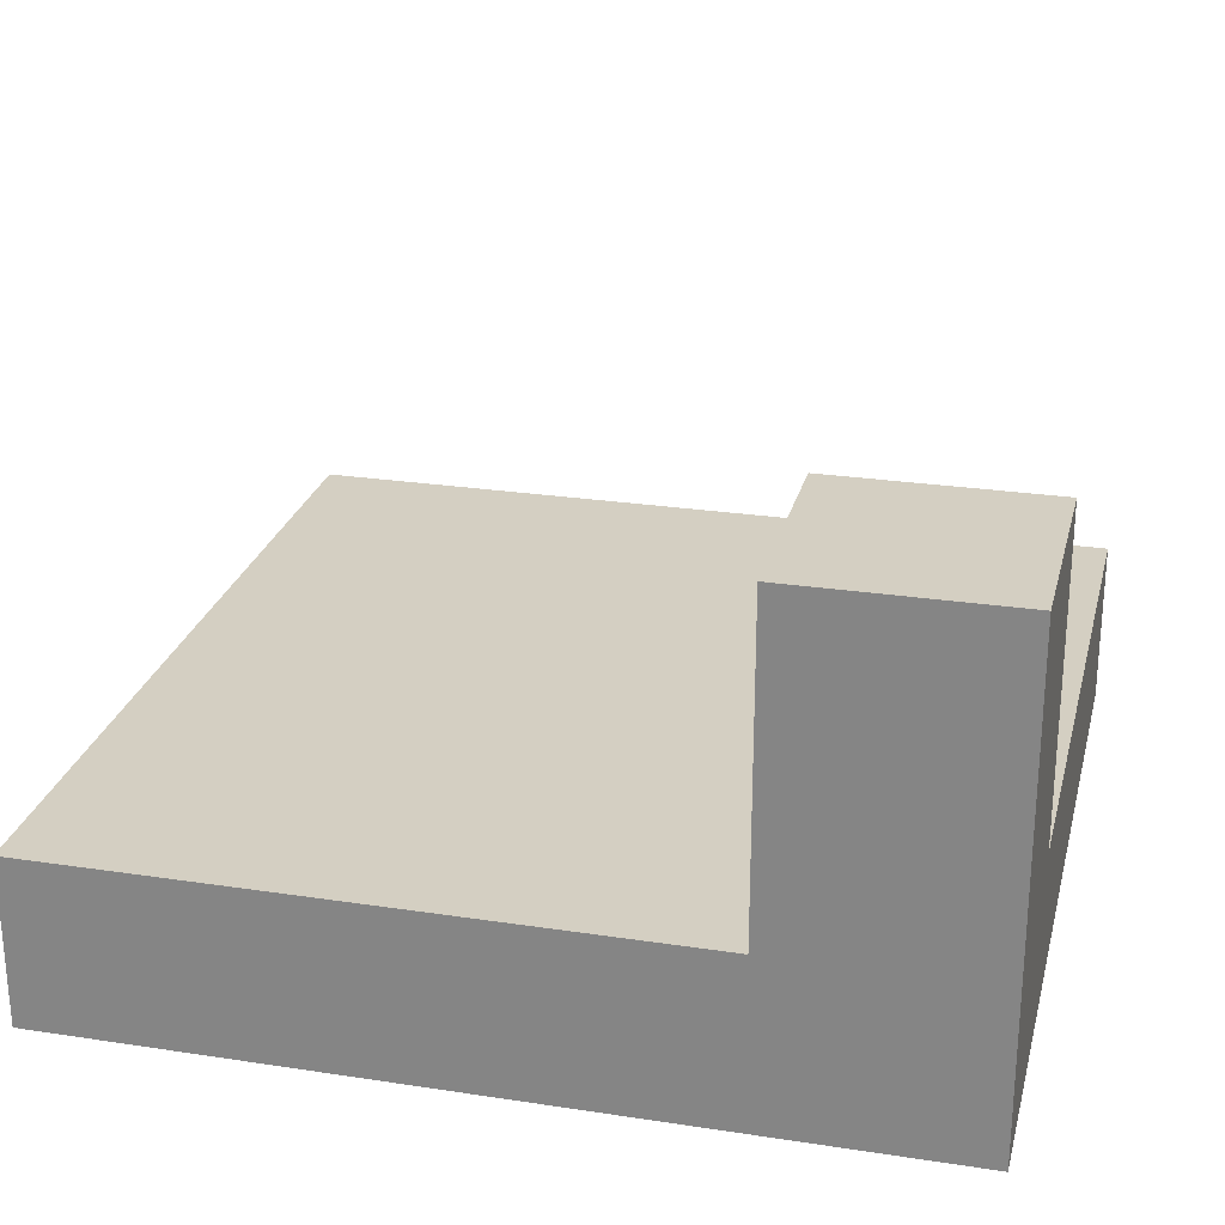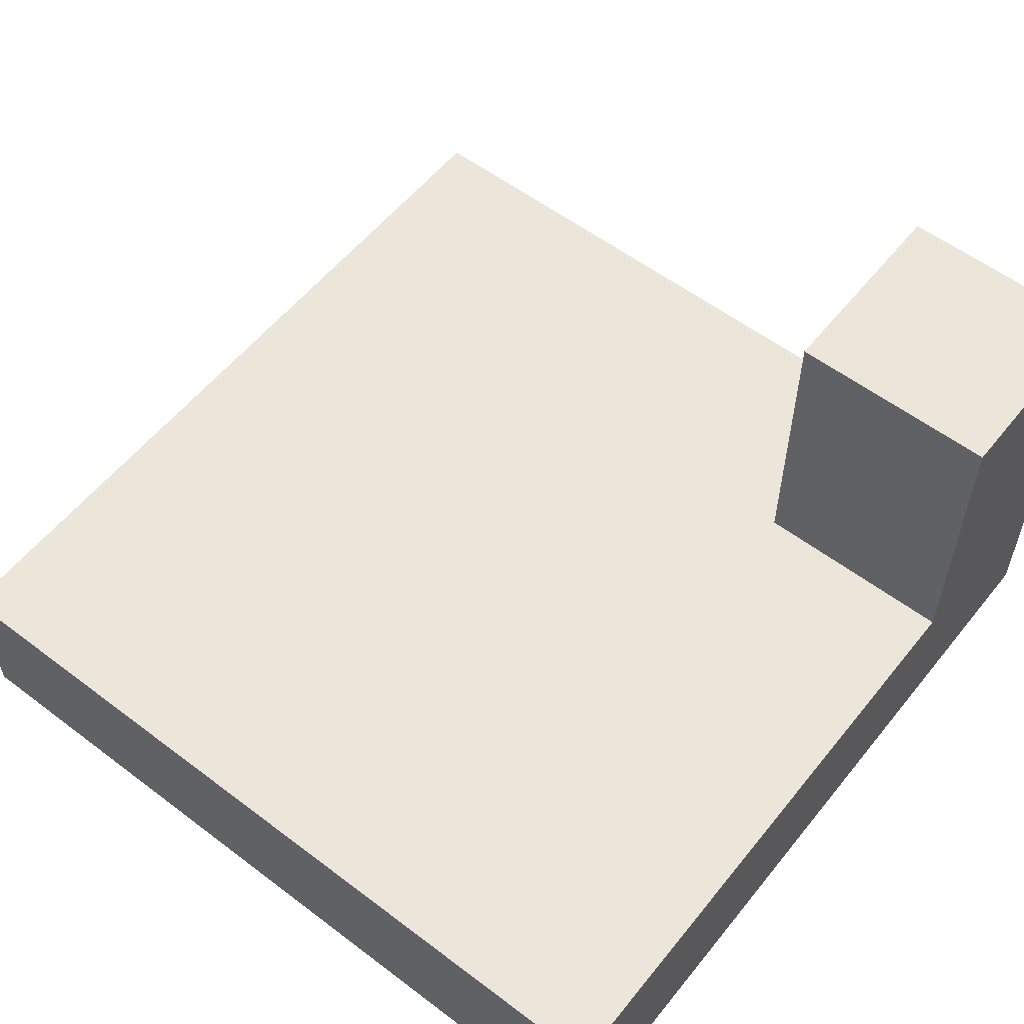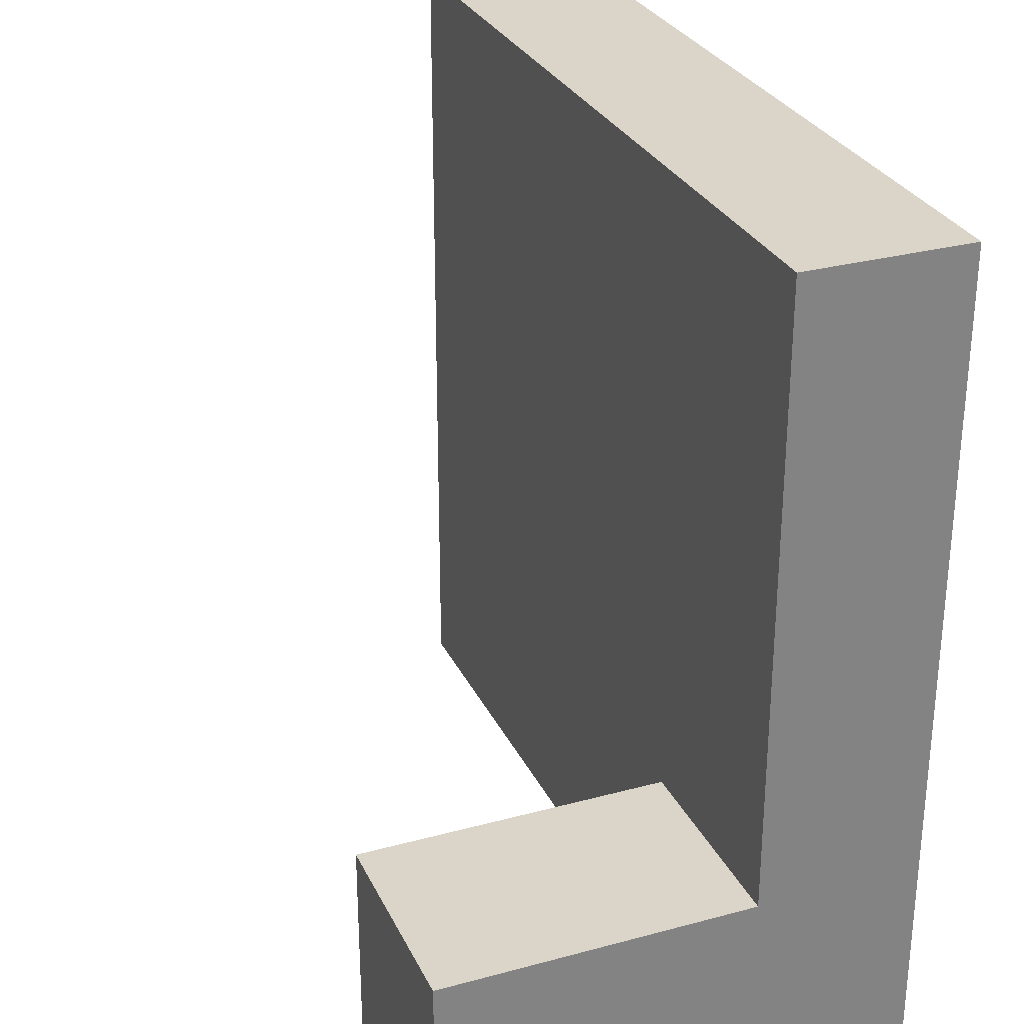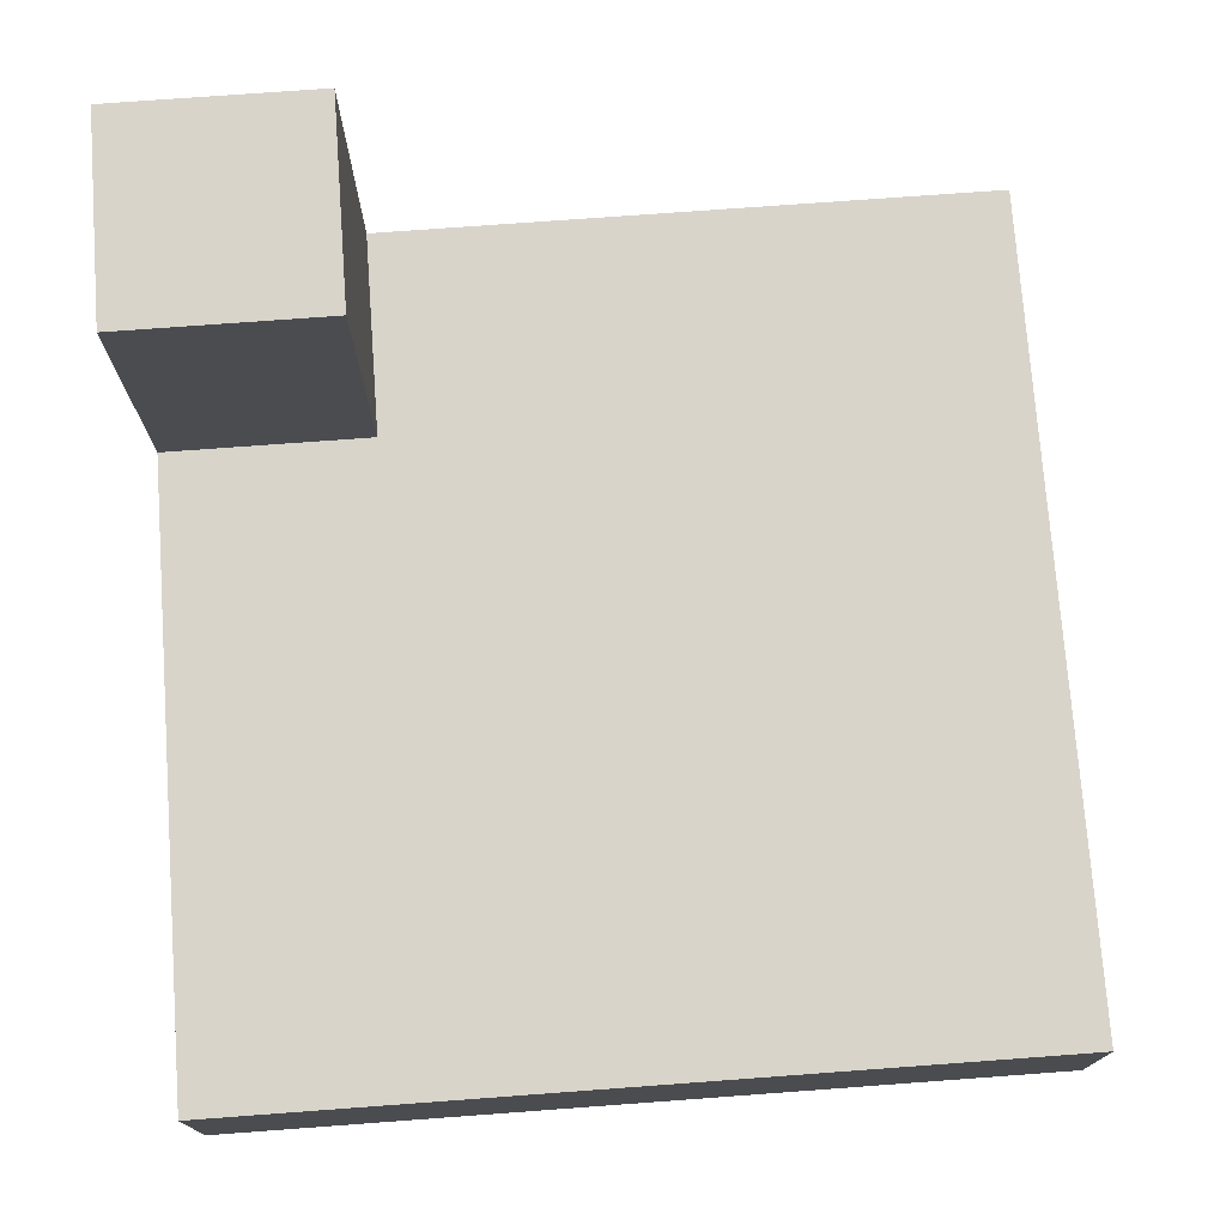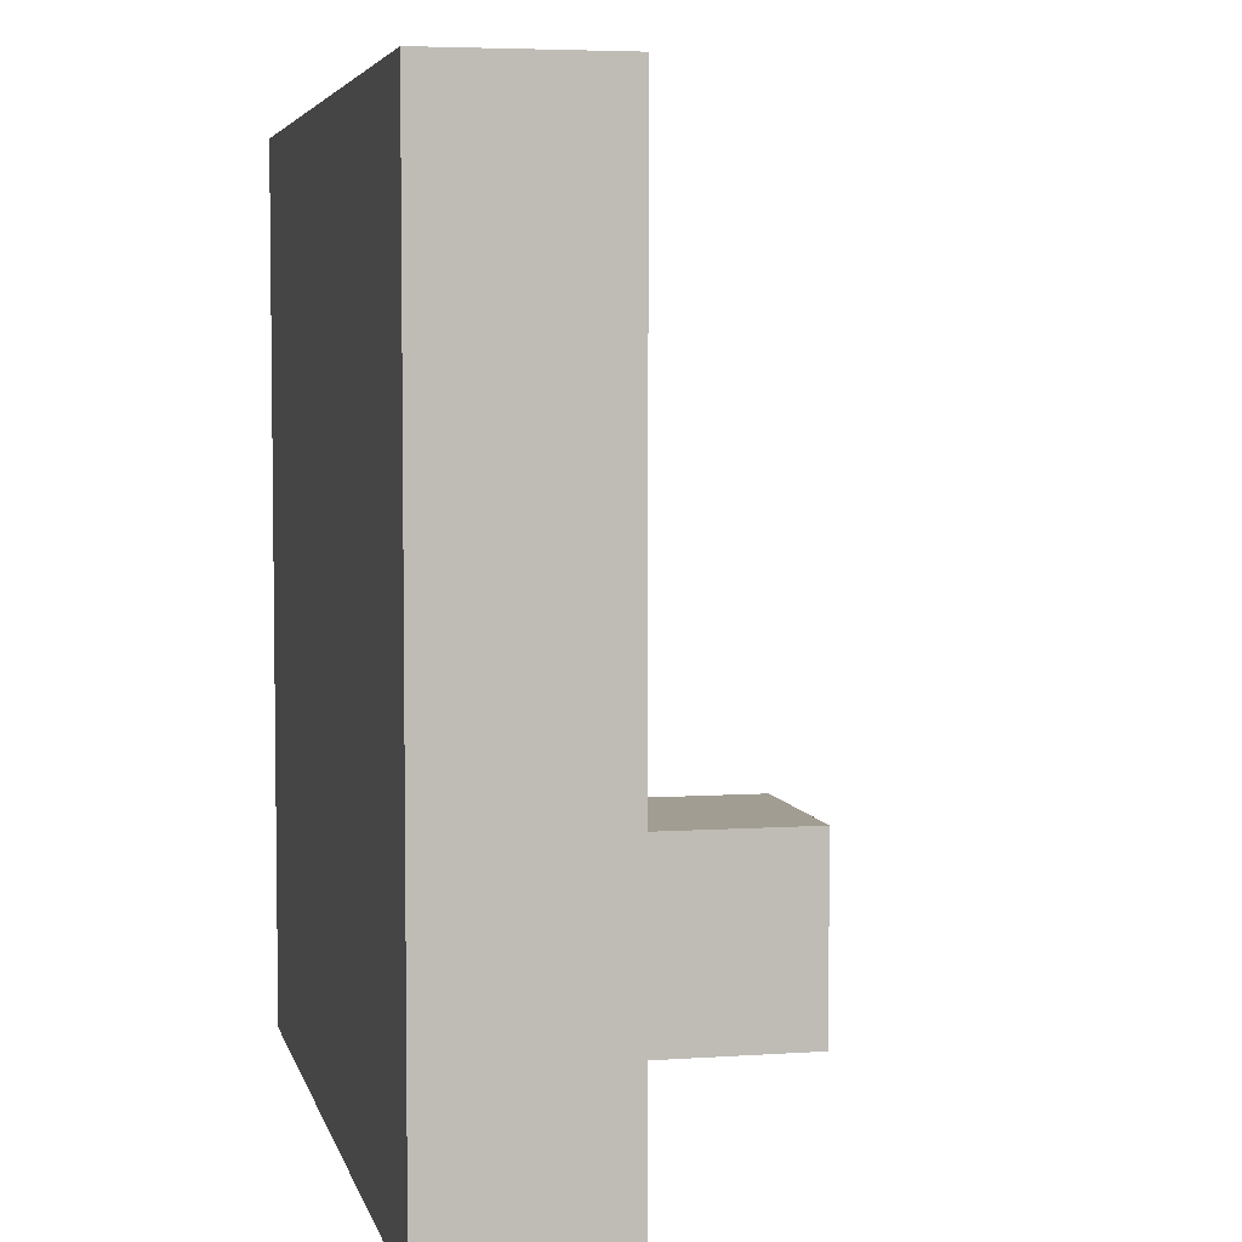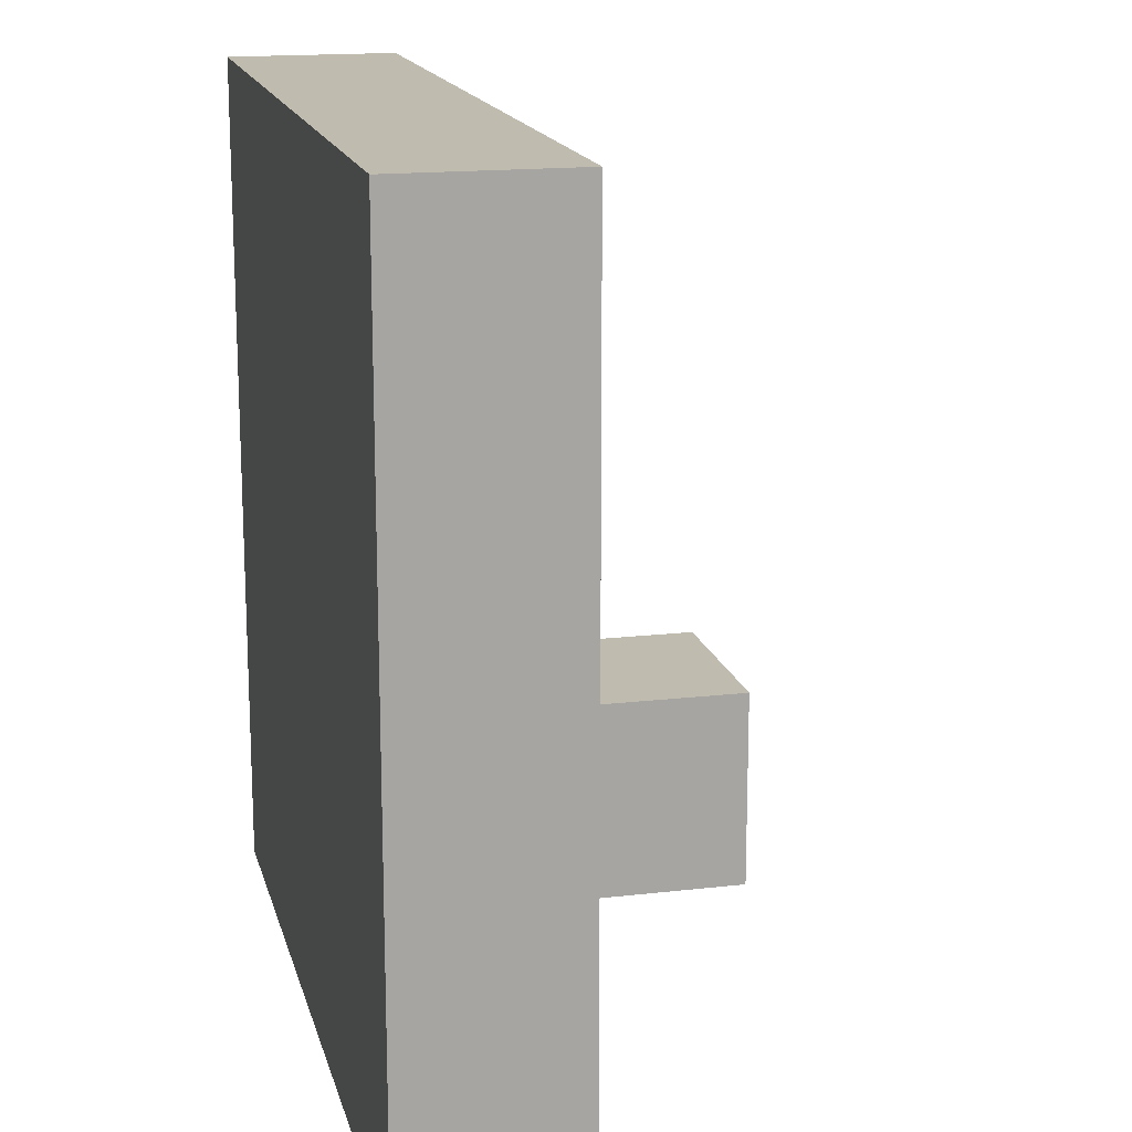
<metadata>
{"format":"obj","ext":"obj","renderer":"f3d","projection":"perspective","resolution":1024,"background":"white","views":[{"elev":25.4,"azim":-166.3,"up":"+Y"},{"elev":56.7,"azim":128.3,"up":"+Y"},{"elev":29.3,"azim":-111.8,"up":"+Z"},{"elev":74.8,"azim":-4.2,"up":"+Y"},{"elev":4.9,"azim":77.5,"up":"+Z"},{"elev":16.2,"azim":76.5,"up":"+Z"}]}
</metadata>
<code>
o roadTile_090
v 24 2.4 0
v 0 2.4 0
v 0 0 -0
v 24 0 0
v 0 4.8 0
v 24 4.8 0
v 0 4.8 -18
v 0 2.4 -18
v 24 4.8 -24
v 6 4.8 -24
v 6 4.8 -18
v 24 2.4 -24
v 6 2.4 -24
v 24 1e-06 -24
v 0 1e-06 -24
v 0 13.84 -24
v 6 13.84 -24
v 0 13.84 -18
v 6 13.84 -18
f 2 4 1
f 13 14 15
f 12 4 14
f 4 15 14
f 8 7 15
f 11 18 7
f 10 19 11
f 18 17 16
f 2 3 4
f 17 10 16
f 10 13 15
f 13 12 14
f 15 16 10
f 12 1 4
f 4 3 15
f 18 16 7
f 16 15 7
f 15 3 8
f 3 2 8
f 11 19 18
f 10 17 19
f 18 19 17
f 2 6 5
f 7 2 5
f 11 5 6
f 13 9 12
f 1 9 6
f 2 1 6
f 7 8 2
f 6 9 11
f 9 10 11
f 11 7 5
f 13 10 9
f 1 12 9

</code>
